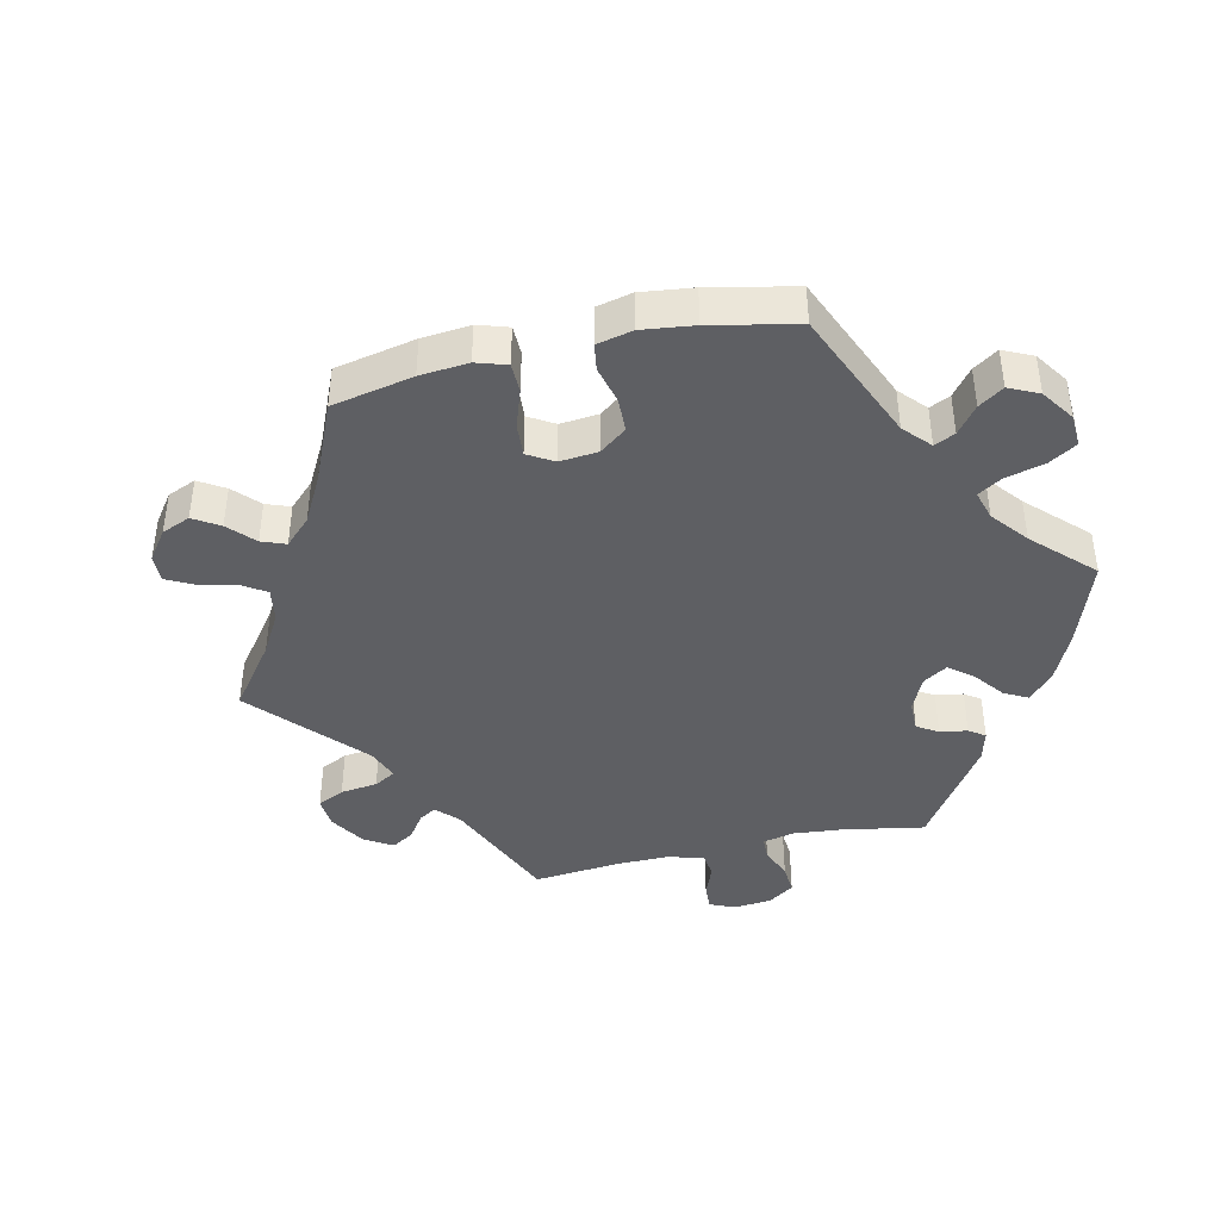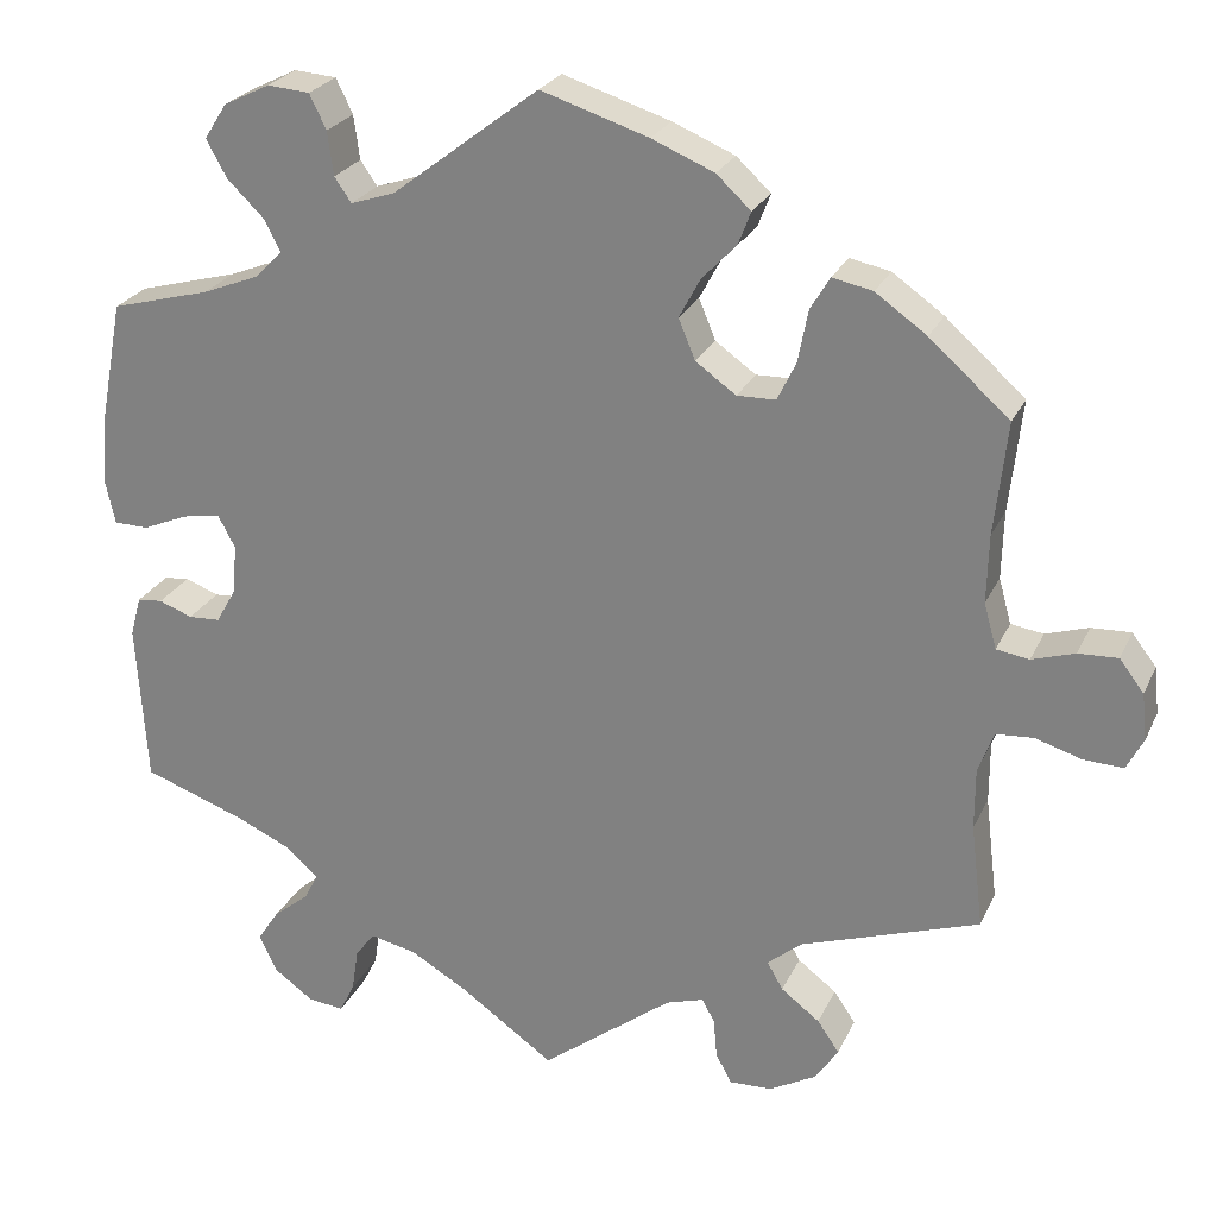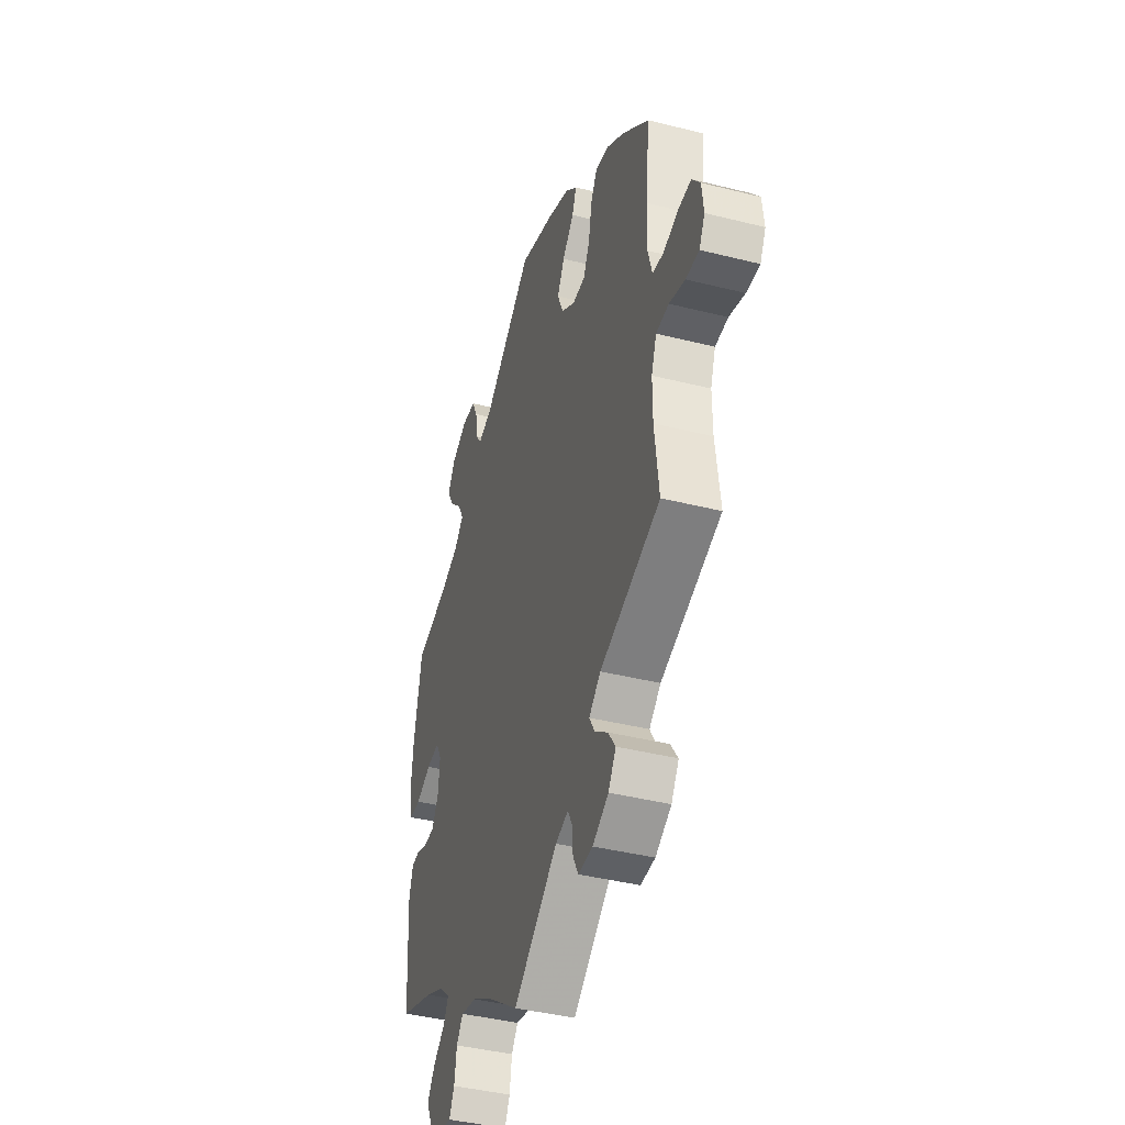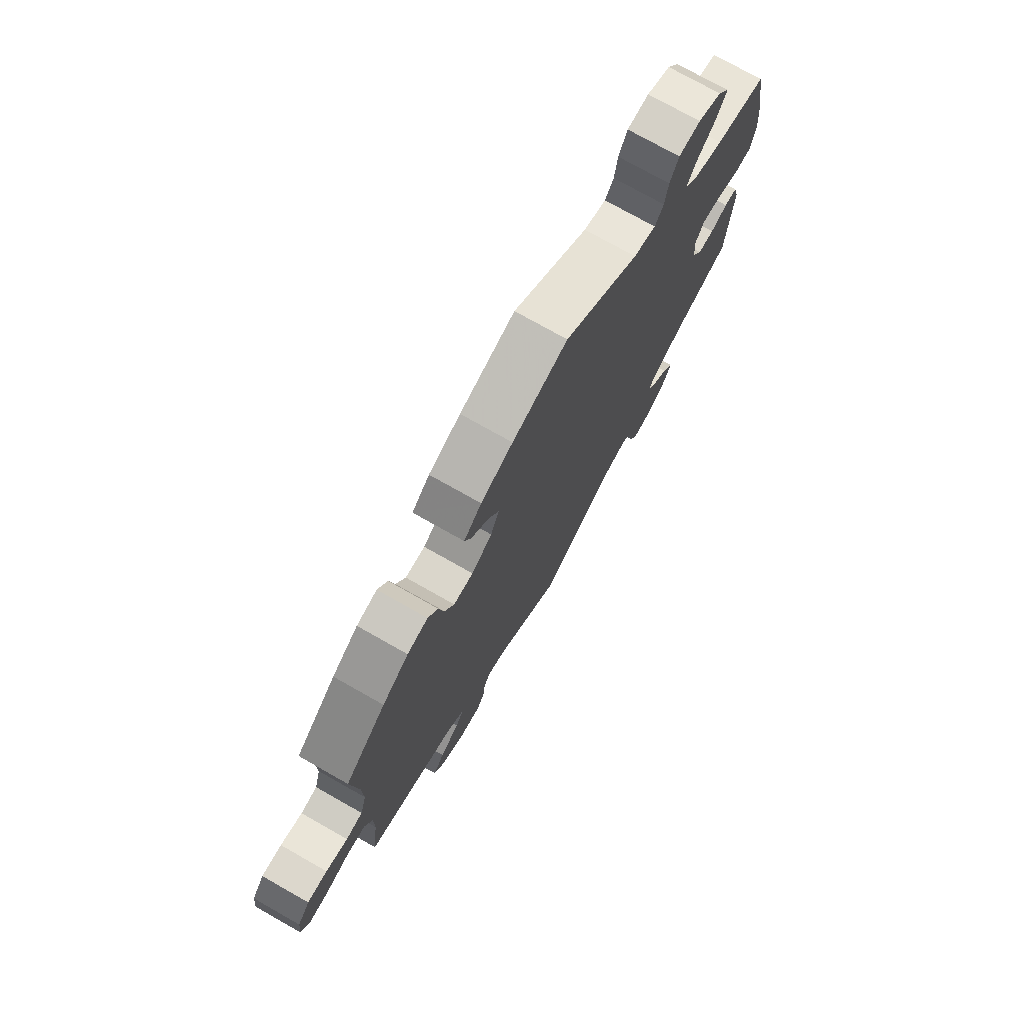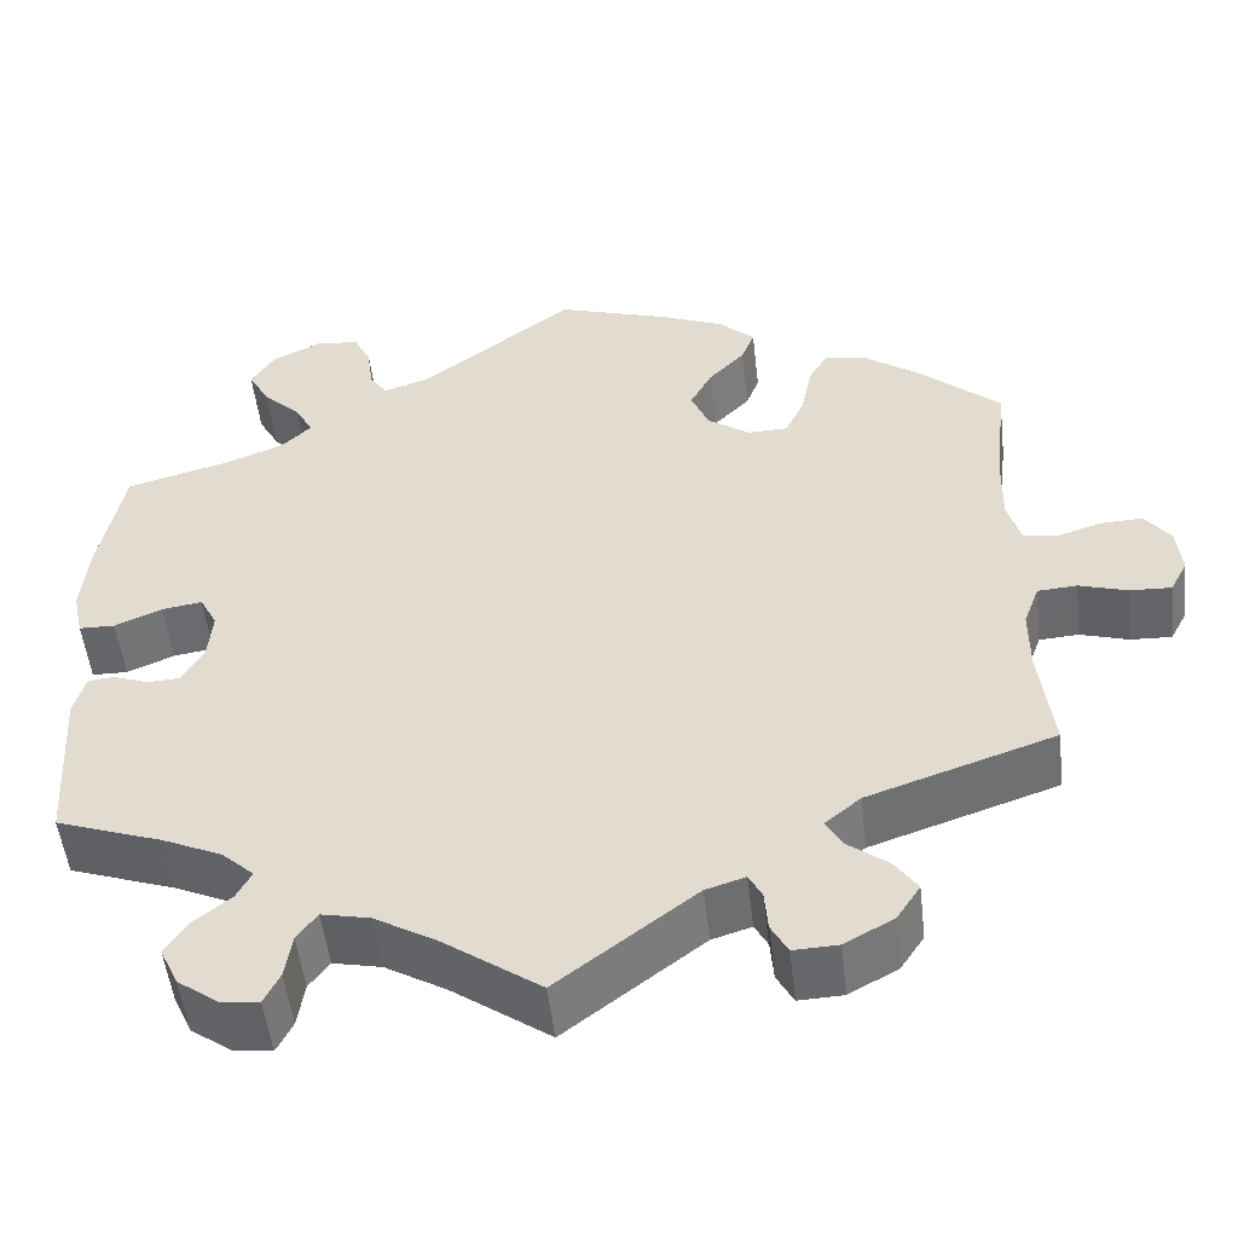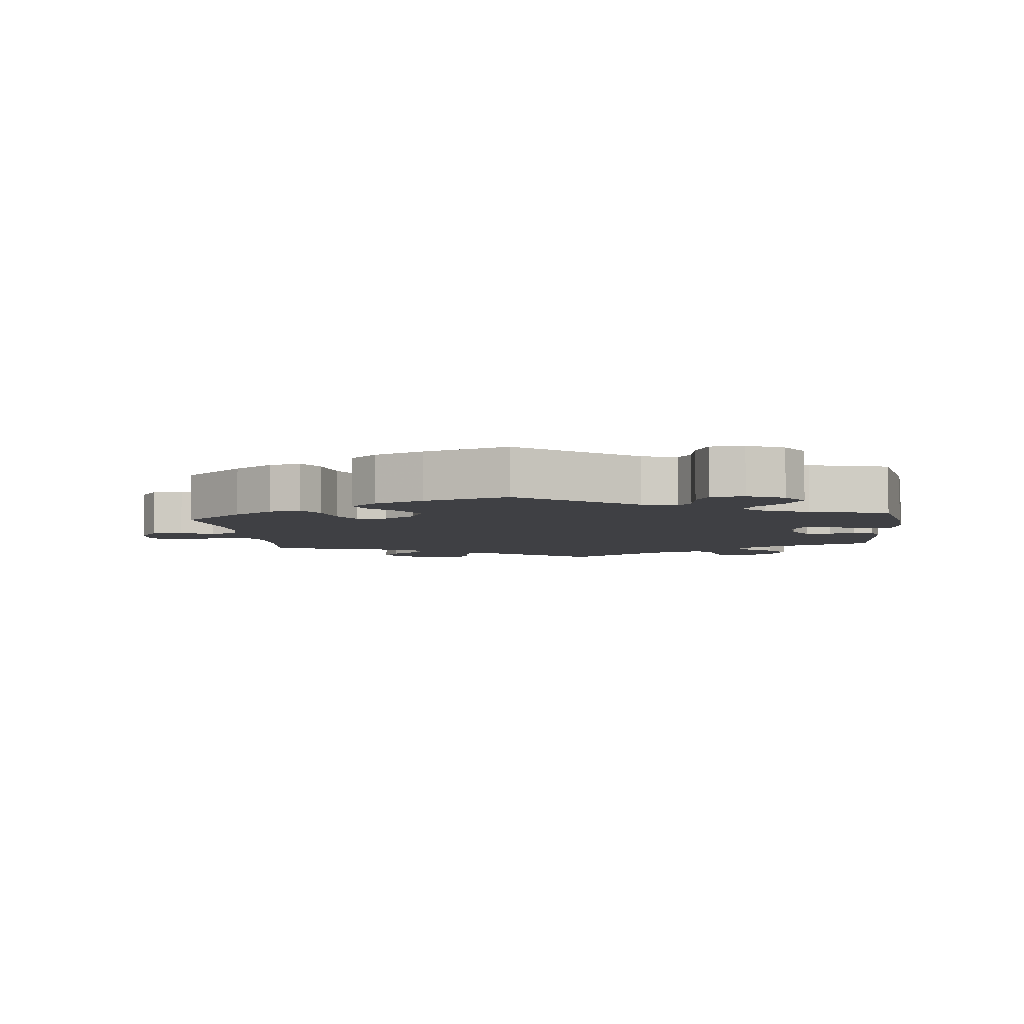
<metadata>
{"format":"obj","ext":"obj","renderer":"f3d","projection":"perspective","resolution":1024,"background":"white","views":[{"elev":-41.2,"azim":-16.9,"up":"+Y"},{"elev":24.9,"azim":-159.7,"up":"+Z"},{"elev":-41.1,"azim":-107.0,"up":"+Z"},{"elev":75.2,"azim":-60.5,"up":"+Z"},{"elev":-51.9,"azim":-173.4,"up":"+Z"},{"elev":-5.1,"azim":6.5,"up":"+Y"}]}
</metadata>
<code>
v -0.52 0.07 0.095
v -0.687 0.07 -0.079
v 0.338 0.07 0.439
v -0.333 0.07 0.447
v 0.259 0.07 -0.519
v 0.348 0.07 -0.384
v -0.348 0.07 -0.484
v 0.375 0.07 -0.568
v -0.54 0.07 -0.063
v 0.519 0.07 0.029
v -0.291 0.07 -0.594
v 0.318 0.07 0.401
v 0.404 0.07 -0.038
v -0.23 0.07 0.299
v 0 0.07 0.62
v -0.574 0.07 0.035
v -0.625 0.07 0.051
v -0.522 0.07 -0.112
v 0.564 0.07 0.169
v 0.506 0.07 -0.067
v 0.406 0.07 0.526
v -0 0.07 -0.62
v 0.352 0.07 0.368
v -0.24 0.07 -0.596
v 0.466 0.07 -0.082
v 0.324 0.07 0.595
v 0.465 0.07 0.052
v -0.522 0.07 0.176
v 0.416 0.07 -0.353
v 0.379 0.07 0.568
v -0.228 0.07 0.471
v 0.285 0.07 -0.607
v -0.522 0.07 -0.186
v 0.274 0.07 0.591
v -0.157 0.07 -0.5
v 0.311 0.07 -0.418
v -0.217 0.07 -0.514
v 0.428 0.07 -0.08
v -0.347 0.07 -0.563
v -0.128 0.07 0.579
v 0.382 0.07 0.482
v -0.442 0.07 0.394
v 0.537 0.07 -0.31
v 0.247 0.07 0.498
v -0.672 0.07 0.053
v -0.537 0.07 0.31
v 0.549 0.07 -0.118
v -0.585 0.07 -0.06
v 0.418 0.07 0.342
v -0.374 0.07 -0.522
v -0.302 0.07 -0.449
v 0.37 0.07 -0.484
v 0.111 0.07 -0.541
v -0.202 0.07 -0.486
v 0.419 0.07 0.059
v -0.535 0.07 0.041
v -0.701 0.07 0.015
v -0.202 0.07 0.548
v 0.399 0.07 0.021
v -0.537 0.07 -0.31
v 0.175 0.07 0.486
v -0.707 0.07 -0.041
v 0.267 0.07 -0.571
v 0.56 0.07 0.03
v -0.182 0.07 0.333
v -0.221 0.07 -0.561
v 0.181 0.07 -0.5
v -0.298 0.07 0.346
v -0.243 0.07 0.51
v 0.537 0.07 0.31
v -0.381 0.07 0.437
v -0.276 0.07 0.3
v -0.283 0.07 -0.416
v 0.572 0.07 0.084
v 0.254 0.07 0.55
v 0.536 0.07 -0.07
v -0.187 0.07 0.428
v -0.64 0.07 -0.077
v -0.162 0.07 0.381
v 0.396 0.07 -0.523
v 0.236 0.07 -0.488
v 0.227 0.07 0.469
v 0.328 0.07 -0.45
v -0.31 0.07 0.408
v 0.328 0.07 -0.602
v -0.324 0.07 -0.382
v -0.52 -0 0.095
v -0.687 -0 -0.079
v 0.338 -0 0.439
v -0.333 -0 0.447
v 0.259 -0 -0.519
v 0.348 -0 -0.384
v -0.348 -0 -0.484
v 0.375 -0 -0.568
v -0.54 -0 -0.063
v 0.519 -0 0.029
v -0.291 -0 -0.594
v 0.318 -0 0.401
v 0.404 -0 -0.038
v -0.23 -0 0.299
v 0 -0 0.62
v -0.574 -0 0.035
v -0.625 -0 0.051
v -0.522 -0 -0.112
v 0.564 -0 0.169
v 0.506 -0 -0.067
v 0.406 -0 0.526
v -0 -0 -0.62
v 0.352 -0 0.368
v -0.24 -0 -0.596
v 0.466 -0 -0.082
v 0.324 -0 0.595
v 0.465 -0 0.052
v -0.522 -0 0.176
v 0.416 -0 -0.353
v 0.379 -0 0.568
v -0.228 -0 0.471
v 0.285 -0 -0.607
v -0.522 -0 -0.186
v 0.274 -0 0.591
v -0.157 -0 -0.5
v 0.311 -0 -0.418
v -0.217 -0 -0.514
v 0.428 -0 -0.08
v -0.347 -0 -0.563
v -0.128 -0 0.579
v 0.382 -0 0.482
v -0.442 -0 0.394
v 0.537 -0 -0.31
v 0.247 -0 0.498
v -0.672 -0 0.053
v -0.537 -0 0.31
v 0.549 -0 -0.118
v -0.585 -0 -0.06
v 0.418 -0 0.342
v -0.374 -0 -0.522
v -0.302 -0 -0.449
v 0.37 -0 -0.484
v 0.111 -0 -0.541
v -0.202 -0 -0.486
v 0.419 -0 0.059
v -0.535 -0 0.041
v -0.701 -0 0.015
v -0.202 -0 0.548
v 0.399 -0 0.021
v -0.537 -0 -0.31
v 0.175 -0 0.486
v -0.707 -0 -0.041
v 0.267 -0 -0.571
v 0.56 -0 0.03
v -0.182 -0 0.333
v -0.221 -0 -0.561
v 0.181 -0 -0.5
v -0.298 -0 0.346
v -0.243 -0 0.51
v 0.537 -0 0.31
v -0.381 -0 0.437
v -0.276 -0 0.3
v -0.283 -0 -0.416
v 0.572 -0 0.084
v 0.254 -0 0.55
v 0.536 -0 -0.07
v -0.187 -0 0.428
v -0.64 -0 -0.077
v -0.162 -0 0.381
v 0.396 -0 -0.523
v 0.236 -0 -0.488
v 0.227 -0 0.469
v 0.328 -0 -0.45
v -0.31 -0 0.408
v 0.328 -0 -0.602
v -0.324 -0 -0.382
f 47 43 29
f 25 20 76 47
f 38 25 47 29
f 13 38 29 6
f 59 13 6 36
f 74 64 10 27
f 74 27 55
f 49 70 19 74
f 23 49 74 55
f 12 23 55 59
f 30 21 41 3
f 30 3 12
f 26 30 12
f 44 75 34 26
f 82 44 26 12
f 61 82 12 59
f 77 31 69 58
f 79 77 58 40
f 71 4 84 68
f 71 68 72
f 28 46 42 71
f 1 28 71 72
f 56 1 72 14
f 57 45 17 16
f 2 62 57 16
f 48 78 2 16
f 9 48 16 56
f 18 9 56 14
f 86 60 33
f 73 86 33 18
f 39 50 7 51
f 39 51 73
f 11 39 73
f 37 66 24 11
f 54 37 11 73
f 35 54 73 18
f 53 22 35 18
f 85 32 63 5
f 85 5 81
f 8 85 81
f 83 52 80 8
f 36 83 8 81
f 59 36 81 67
f 79 40 15 61
f 65 79 61 59
f 18 14 65 59
f 67 53 18 59
f 115 129 133
f 133 162 106 111
f 115 133 111 124
f 92 115 124 99
f 122 92 99 145
f 113 96 150 160
f 141 113 160
f 160 105 156 135
f 141 160 135 109
f 145 141 109 98
f 89 127 107 116
f 98 89 116
f 98 116 112
f 112 120 161 130
f 98 112 130 168
f 145 98 168 147
f 144 155 117 163
f 126 144 163 165
f 154 170 90 157
f 158 154 157
f 157 128 132 114
f 158 157 114 87
f 100 158 87 142
f 102 103 131 143
f 102 143 148 88
f 102 88 164 134
f 142 102 134 95
f 100 142 95 104
f 119 146 172
f 104 119 172 159
f 137 93 136 125
f 159 137 125
f 159 125 97
f 97 110 152 123
f 159 97 123 140
f 104 159 140 121
f 104 121 108 139
f 91 149 118 171
f 167 91 171
f 167 171 94
f 94 166 138 169
f 167 94 169 122
f 153 167 122 145
f 147 101 126 165
f 145 147 165 151
f 145 151 100 104
f 145 104 139 153
f 29 115 92 6
f 6 92 122 36
f 36 122 169 83
f 83 169 138 52
f 52 138 166 80
f 80 166 94 8
f 8 94 171 85
f 85 171 118 32
f 32 118 149 63
f 63 149 91 5
f 5 91 167 81
f 81 167 153 67
f 67 153 139 53
f 53 139 108 22
f 22 108 121 35
f 35 121 140 54
f 54 140 123 37
f 37 123 152 66
f 66 152 110 24
f 24 110 97 11
f 11 97 125 39
f 39 125 136 50
f 50 136 93 7
f 7 93 137 51
f 51 137 159 73
f 73 159 172 86
f 86 172 146 60
f 60 146 119 33
f 33 119 104 18
f 18 104 95 9
f 9 95 134 48
f 48 134 164 78
f 78 164 88 2
f 2 88 148 62
f 62 148 143 57
f 57 143 131 45
f 45 131 103 17
f 17 103 102 16
f 16 102 142 56
f 56 142 87 1
f 1 87 114 28
f 28 114 132 46
f 46 132 128 42
f 42 128 157 71
f 71 157 90 4
f 4 90 170 84
f 84 170 154 68
f 68 154 158 72
f 72 158 100 14
f 14 100 151 65
f 65 151 165 79
f 79 165 163 77
f 77 163 117 31
f 31 117 155 69
f 69 155 144 58
f 58 144 126 40
f 40 126 101 15
f 15 101 147 61
f 61 147 168 82
f 82 168 130 44
f 44 130 161 75
f 75 161 120 34
f 34 120 112 26
f 26 112 116 30
f 30 116 107 21
f 21 107 127 41
f 41 127 89 3
f 3 89 98 12
f 12 98 109 23
f 23 109 135 49
f 49 135 156 70
f 70 156 105 19
f 19 105 160 74
f 74 160 150 64
f 64 150 96 10
f 10 96 113 27
f 27 113 141 55
f 55 141 145 59
f 59 145 99 13
f 13 99 124 38
f 38 124 111 25
f 25 111 106 20
f 20 106 162 76
f 76 162 133 47
f 47 133 129 43
f 43 129 115 29

</code>
